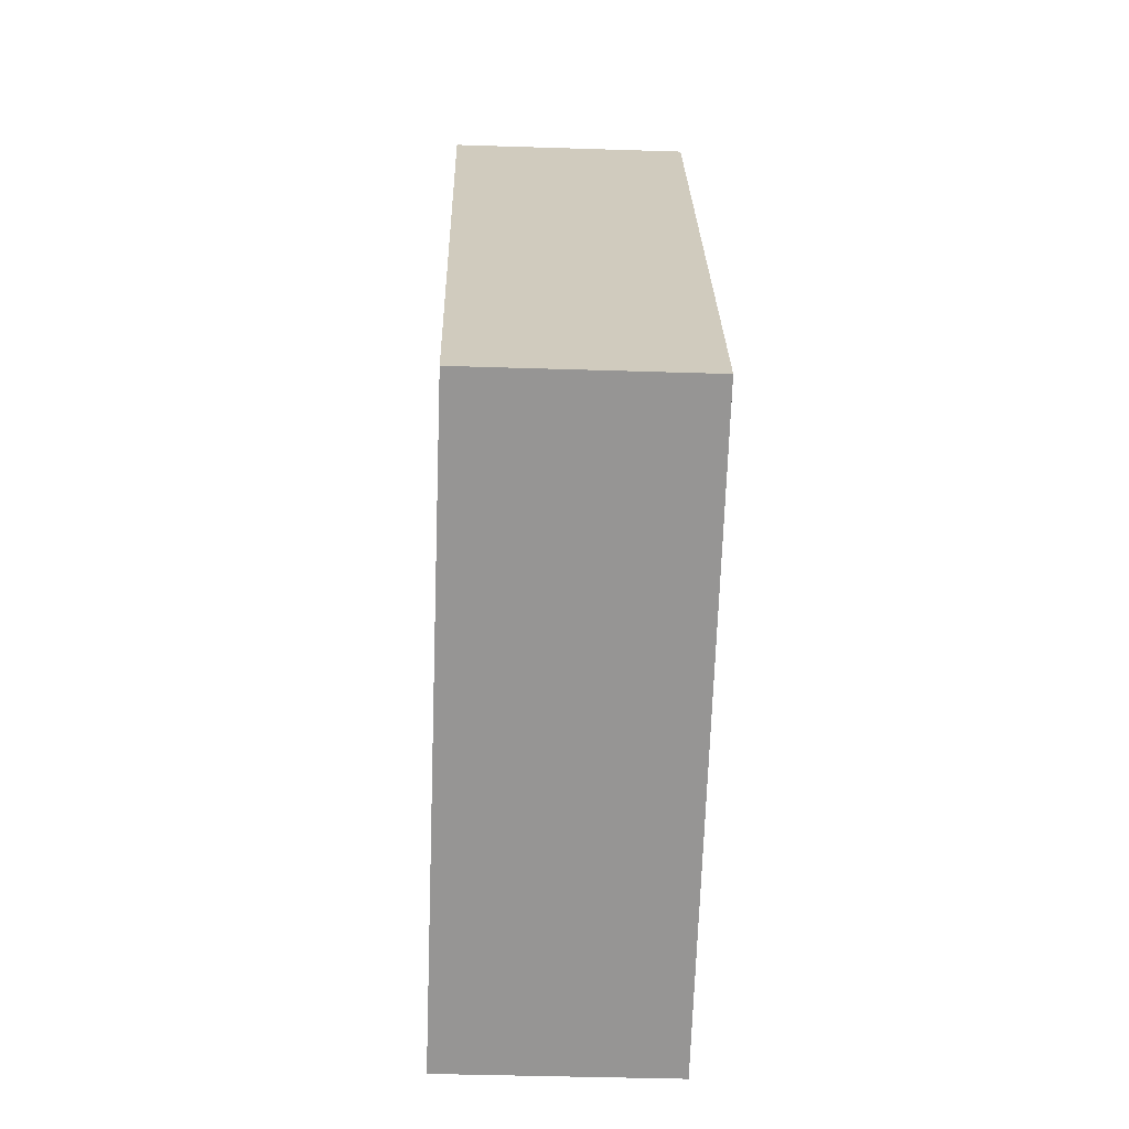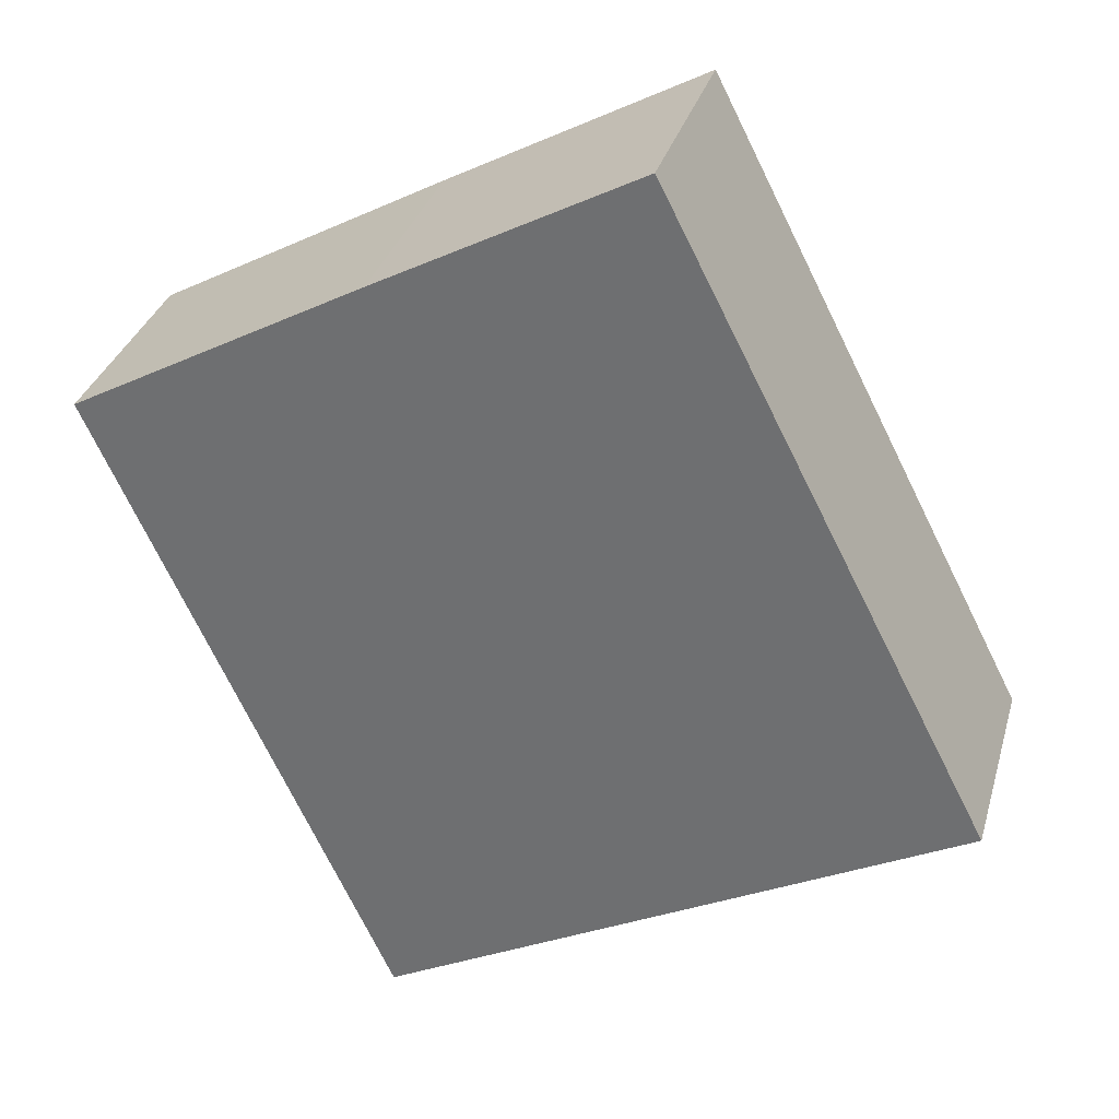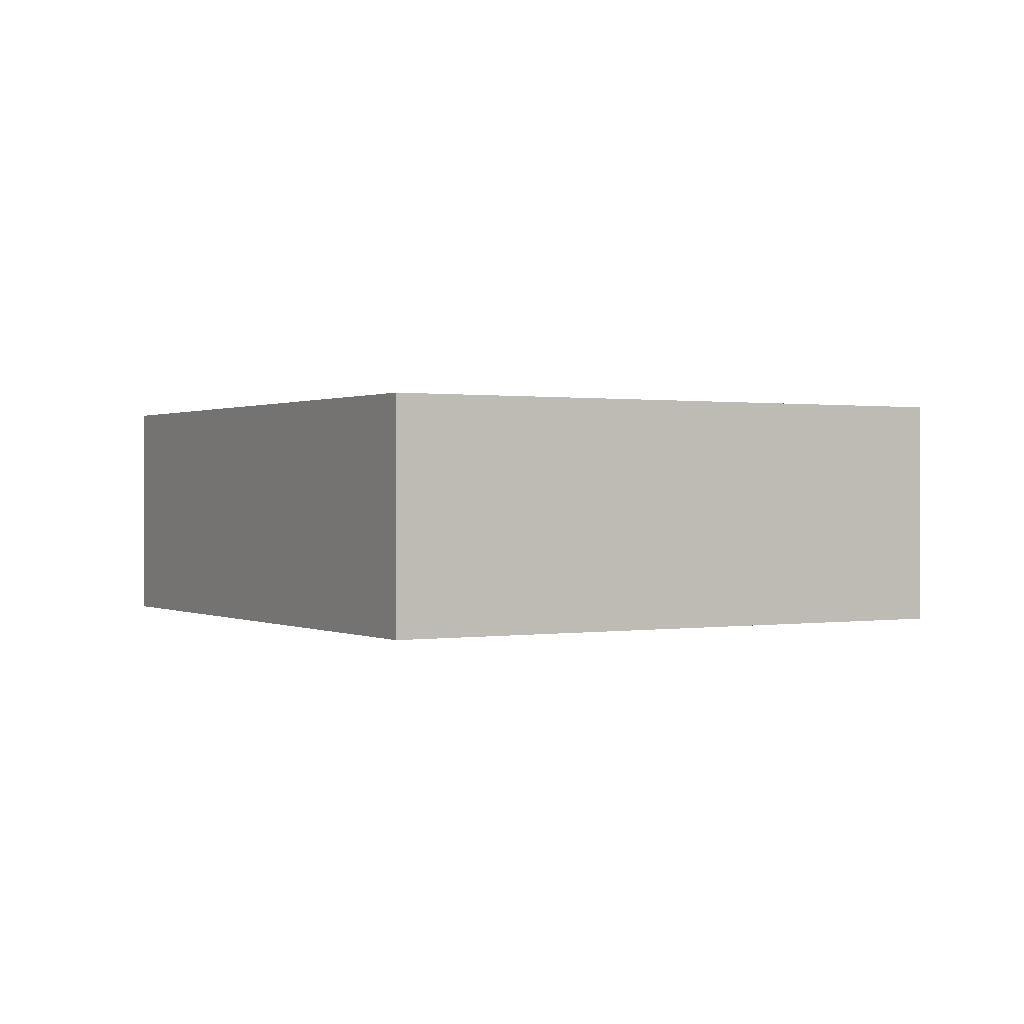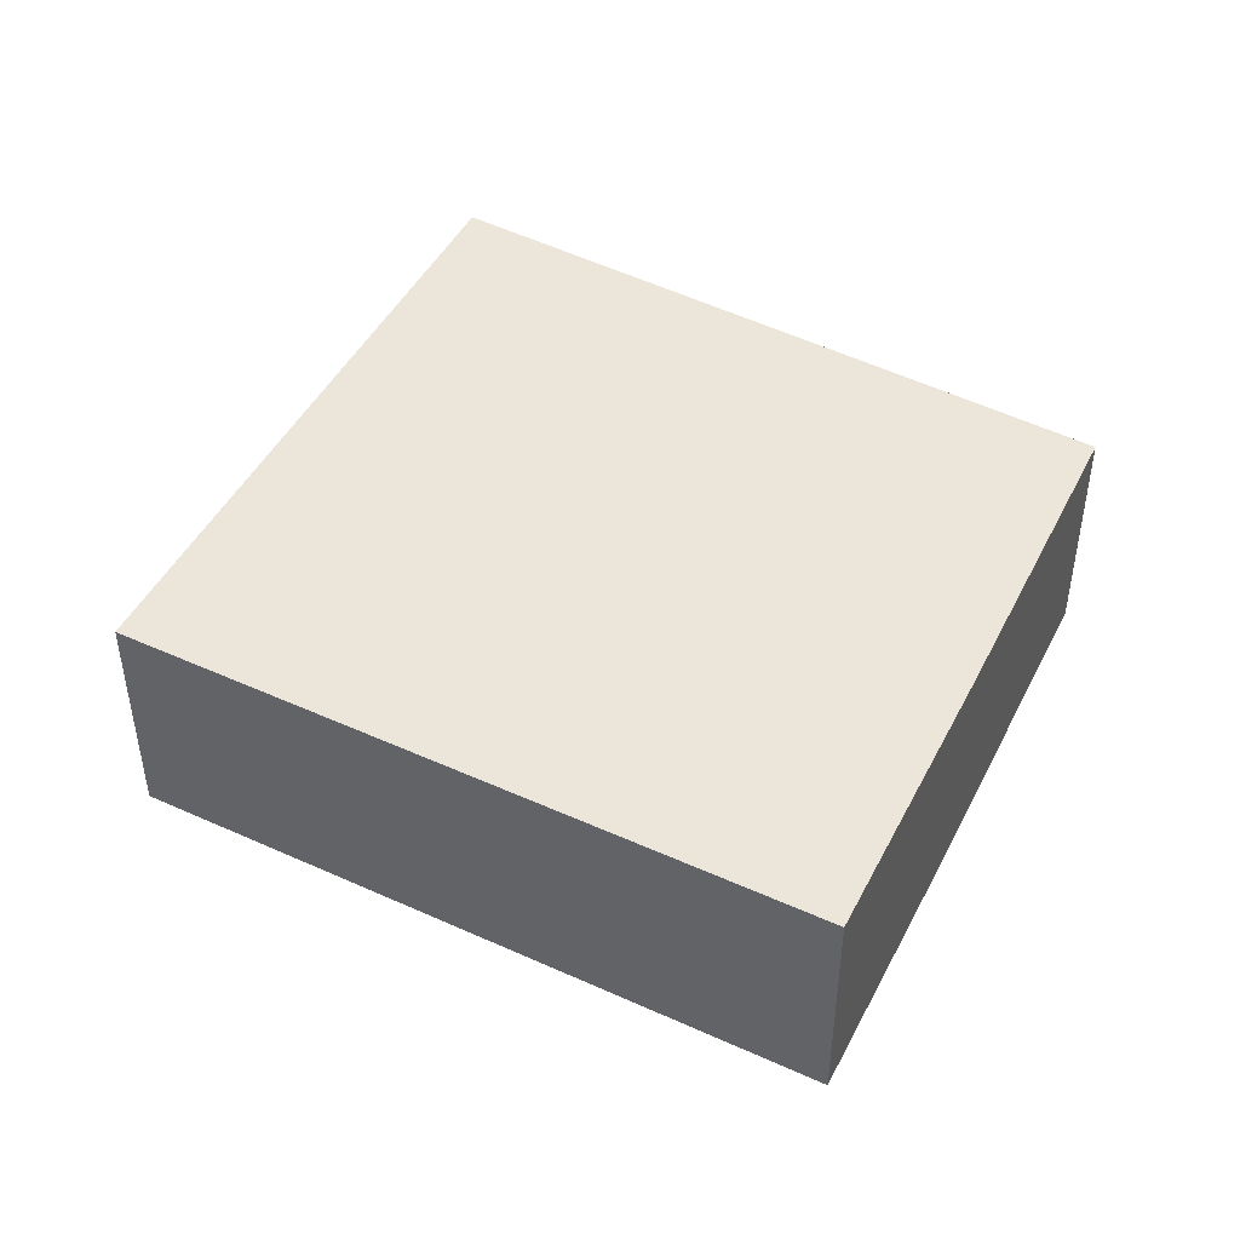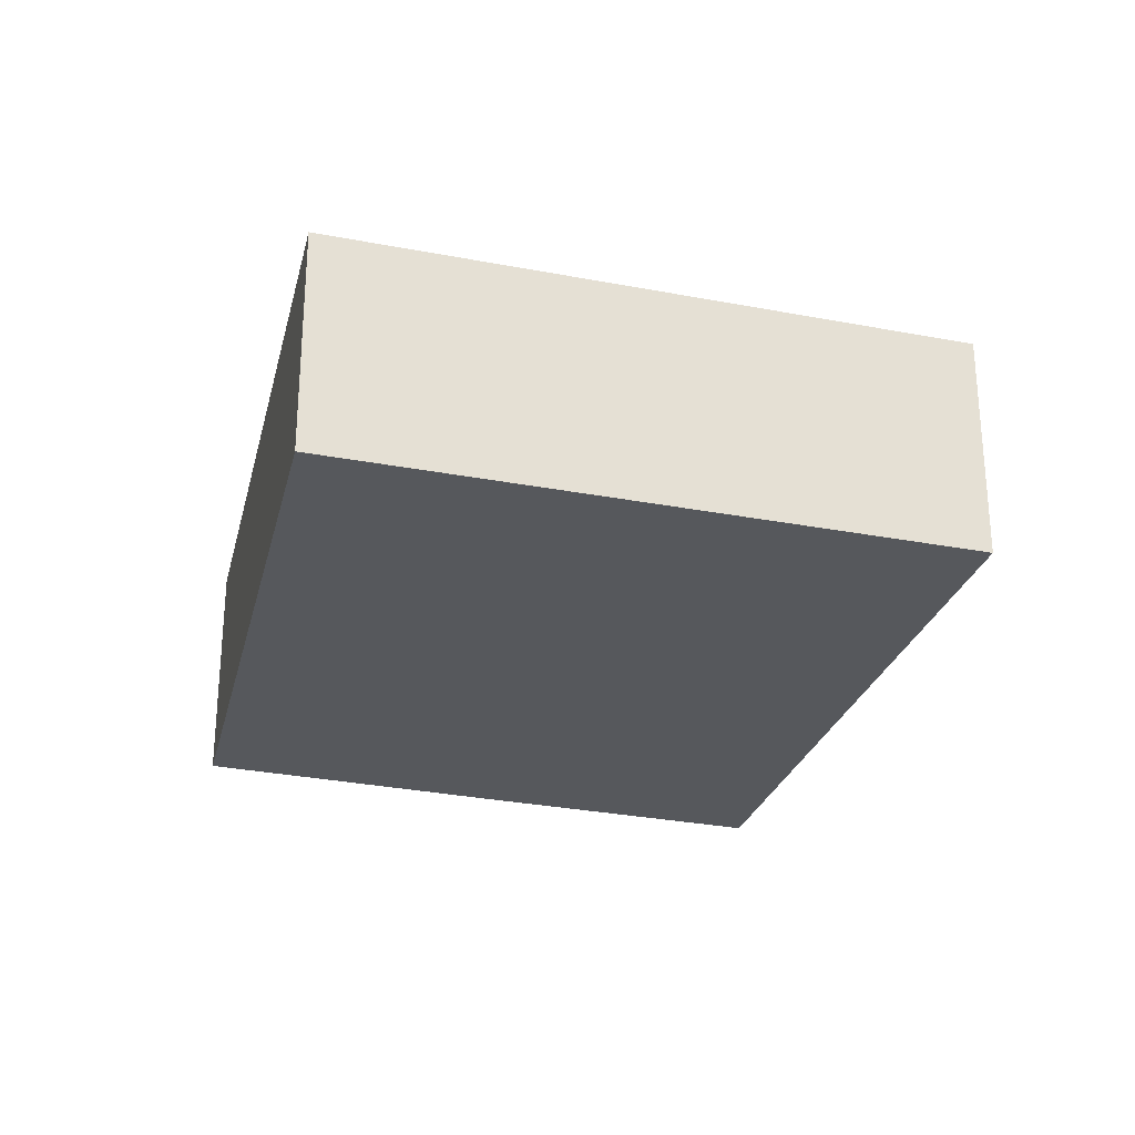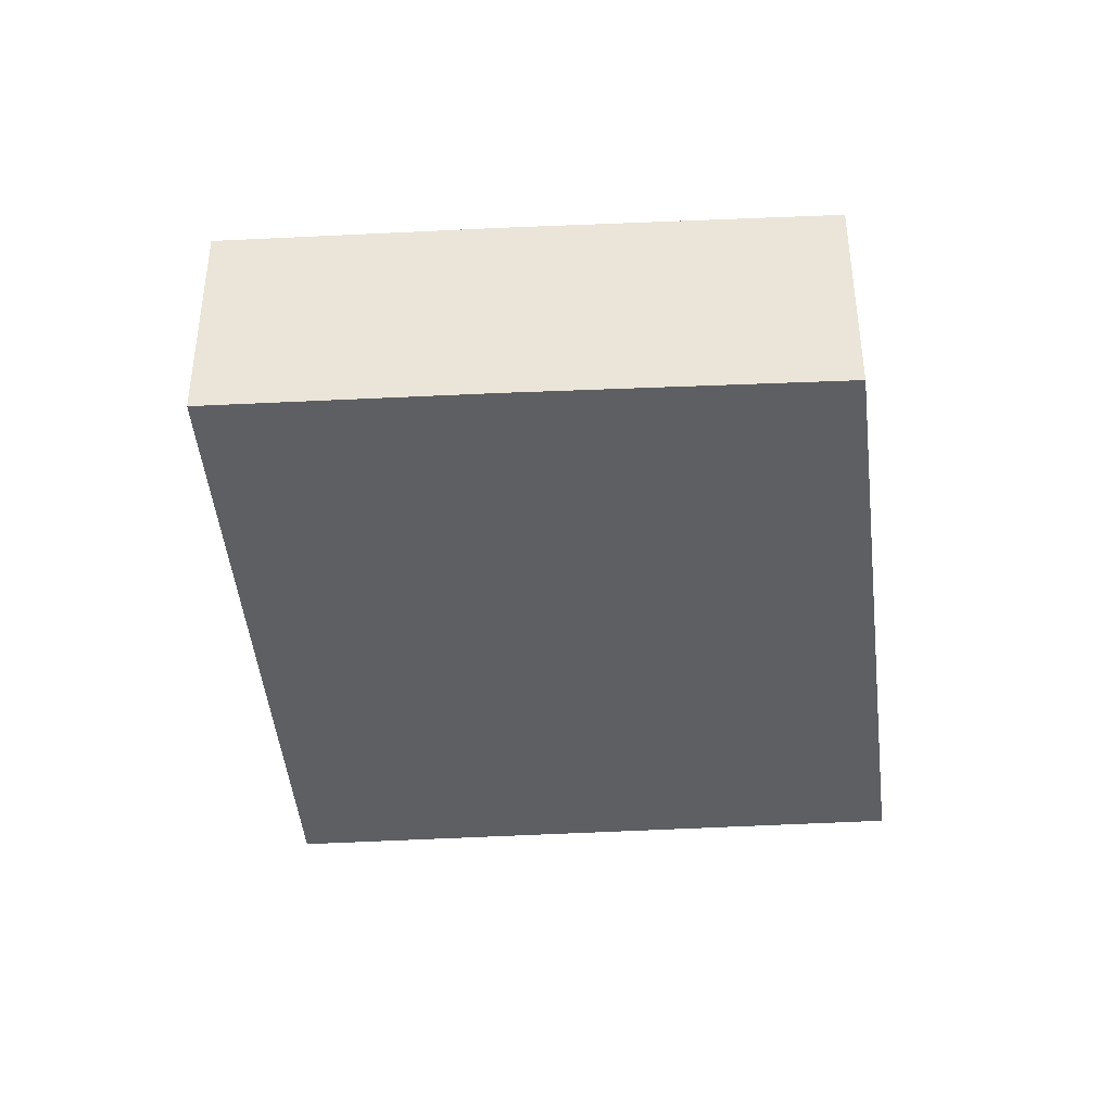
<metadata>
{"format":"obj","ext":"obj","renderer":"f3d","projection":"perspective","resolution":1024,"background":"white","views":[{"elev":-39.8,"azim":-92.3,"up":"+Z"},{"elev":32.6,"azim":-164.7,"up":"+Z"},{"elev":0.5,"azim":175.4,"up":"+Y"},{"elev":47.2,"azim":-35.7,"up":"+Y"},{"elev":-28.1,"azim":-168.7,"up":"+Y"},{"elev":-41.6,"azim":31.6,"up":"+Y"}]}
</metadata>
<code>
v  3.568 2.558 6.964
v  0.349 2.558 -0.182
v  0 2.558 1.566e-16
v  5.762 2.558 -3.006
v  6.285 2.558 -3.279
v  6.43 2.558 -3.355
v  7.901 2.558 -0.125
v  6.417 2.558 5.436
v  9.63 2.558 3.672
v  0 0 0
v  3.568 -4.264e-16 6.964
v  6.417 -3.329e-16 5.436
v  9.63 -2.248e-16 3.672
v  7.901 7.654e-18 -0.125
v  6.43 2.054e-16 -3.355
v  6.285 2.008e-16 -3.279
v  5.762 1.841e-16 -3.006
v  0.349 1.114e-17 -0.182
g defaultobject
f 1 2 3
f 2 1 4
f 4 1 5
f 5 1 6
f 6 1 7
f 7 1 8
f 7 8 9
f 10 1 3
f 1 10 11
f 11 8 1
f 8 11 12
f 8 12 9
f 9 12 13
f 13 7 9
f 7 13 14
f 7 14 6
f 6 14 15
f 15 5 6
f 5 15 4
f 4 15 2
f 2 15 3
f 3 15 10
f 10 15 16
f 10 16 17
f 10 17 18
f 14 16 15
f 16 14 17
f 17 14 18
f 18 14 13
f 18 13 12
f 18 12 10
f 10 12 11

</code>
